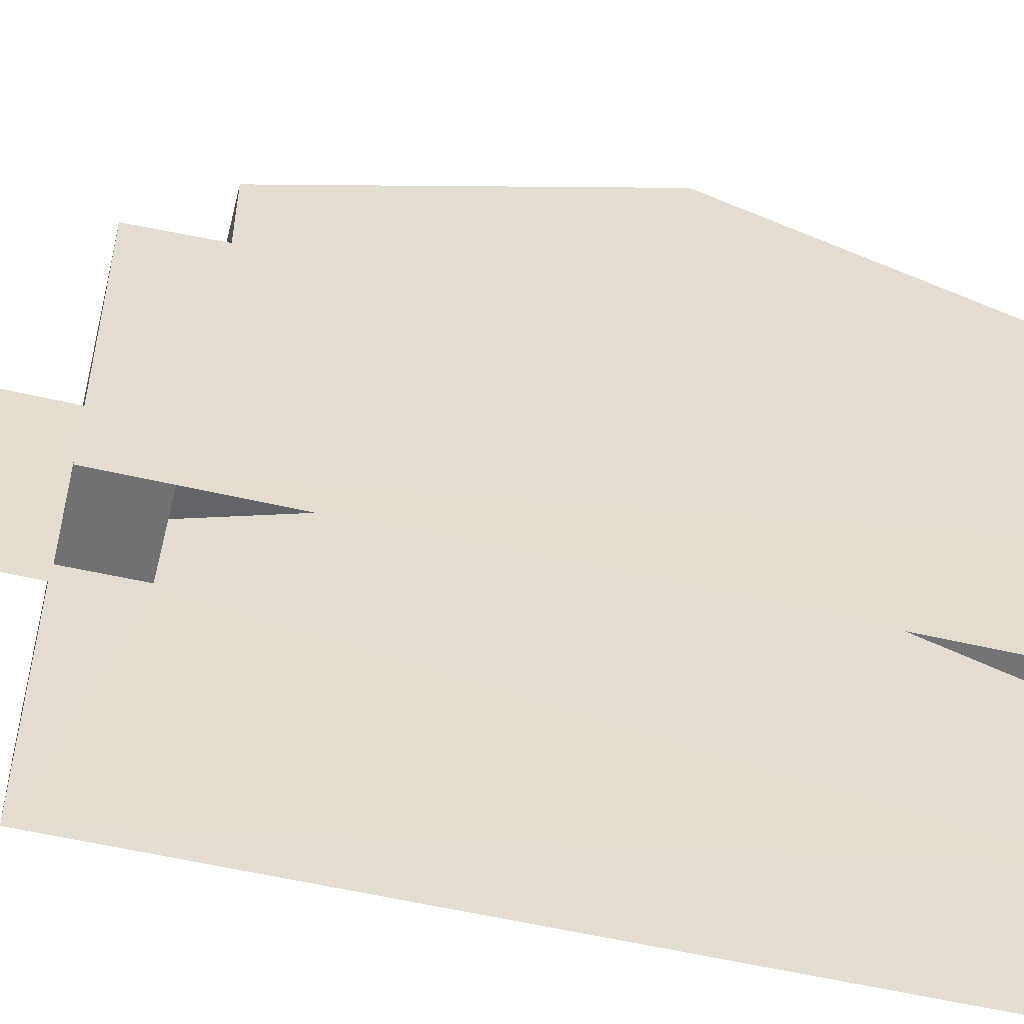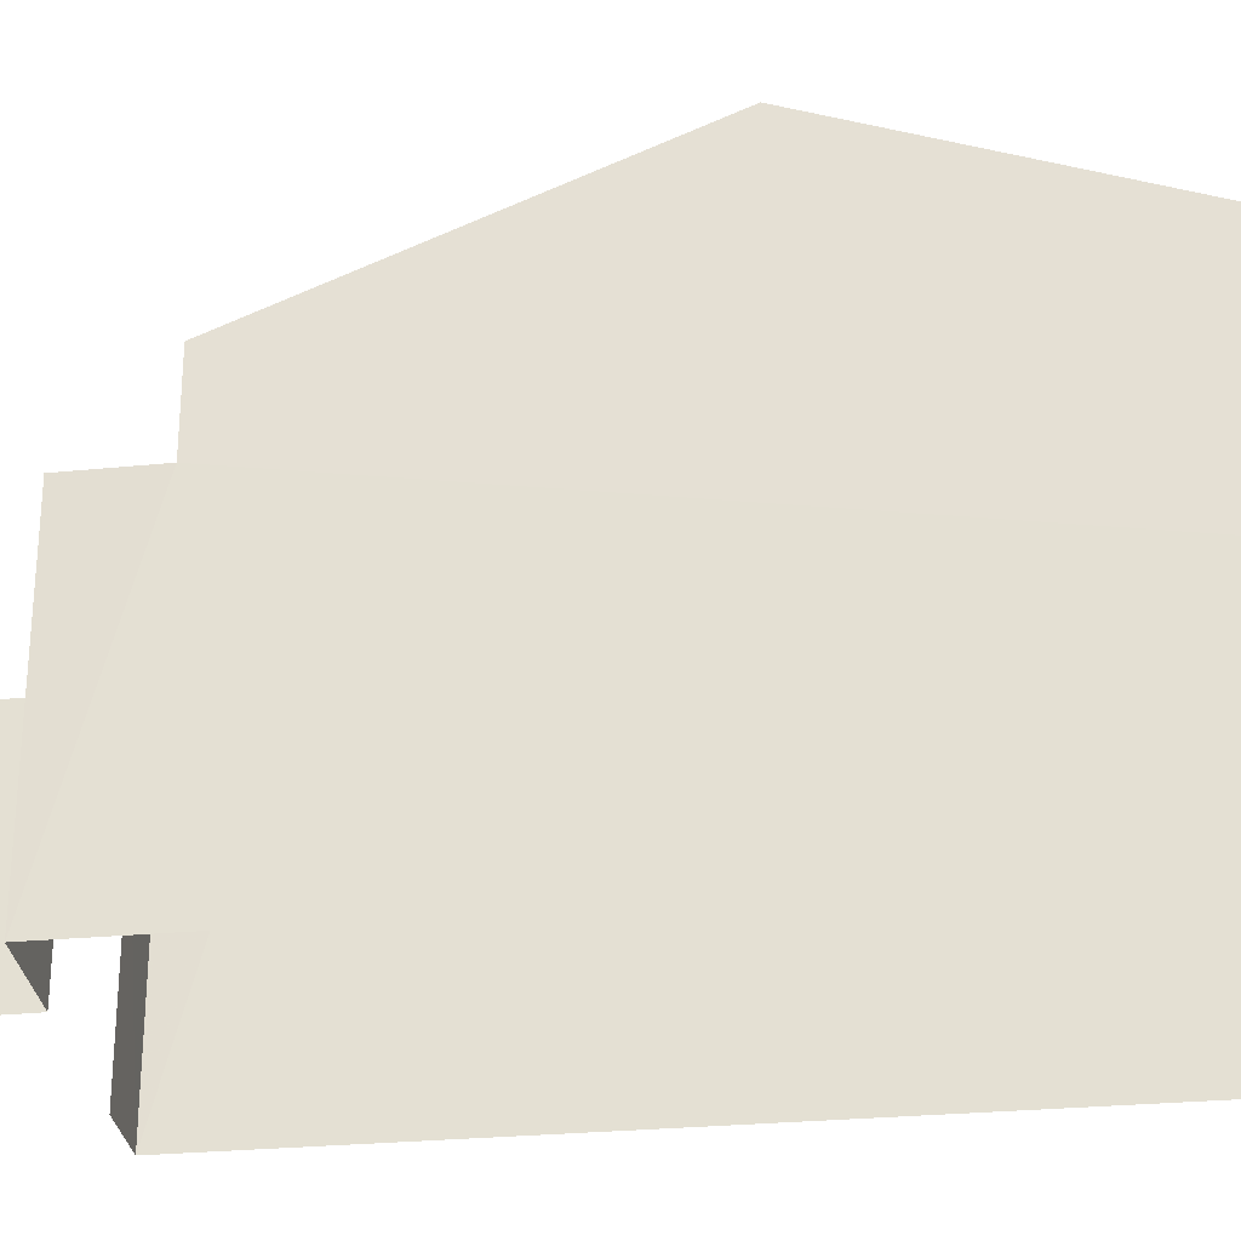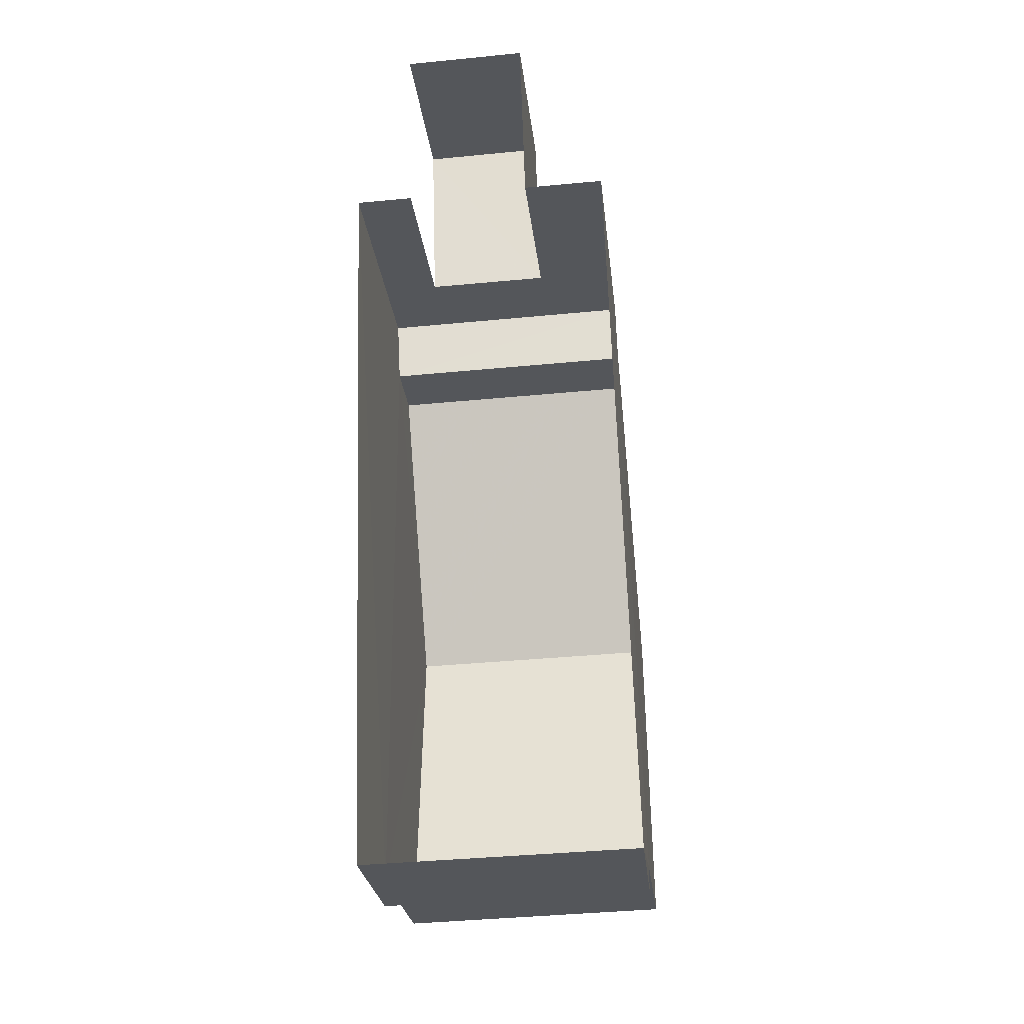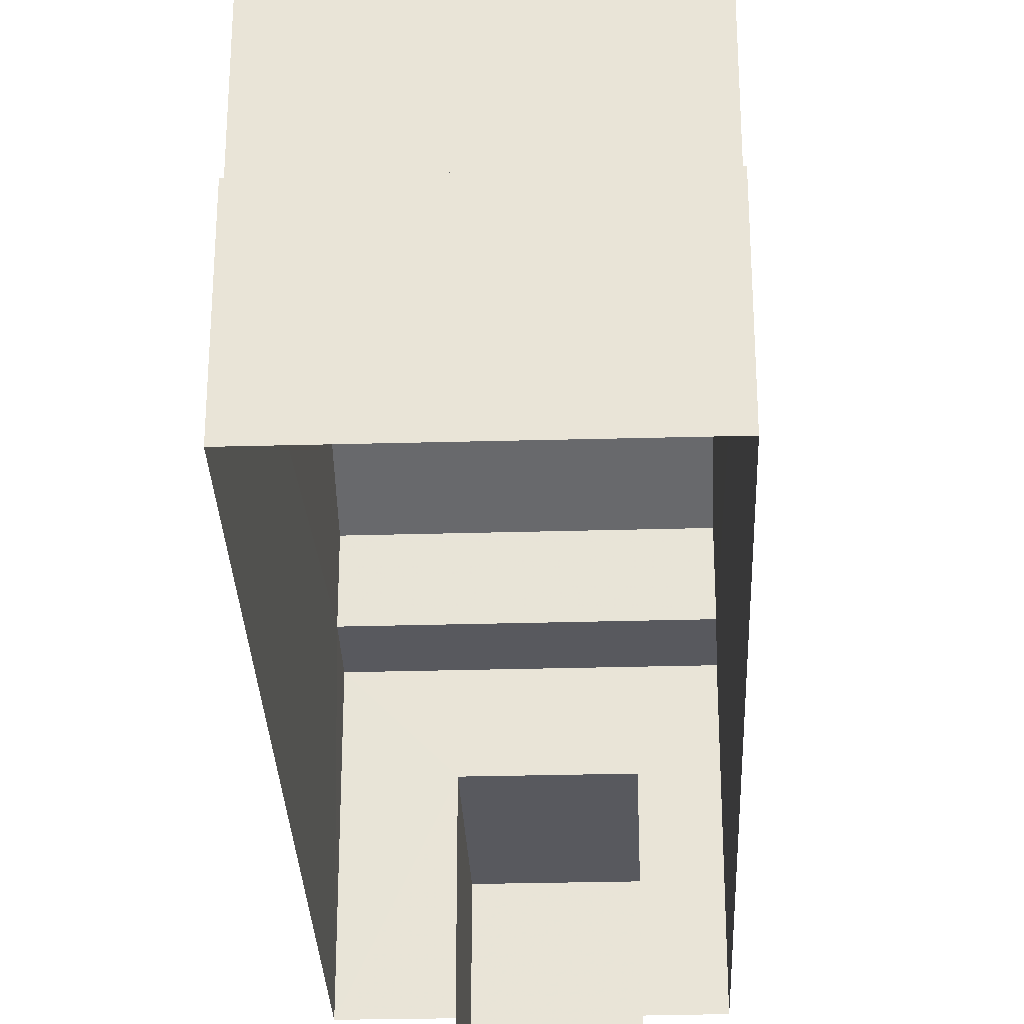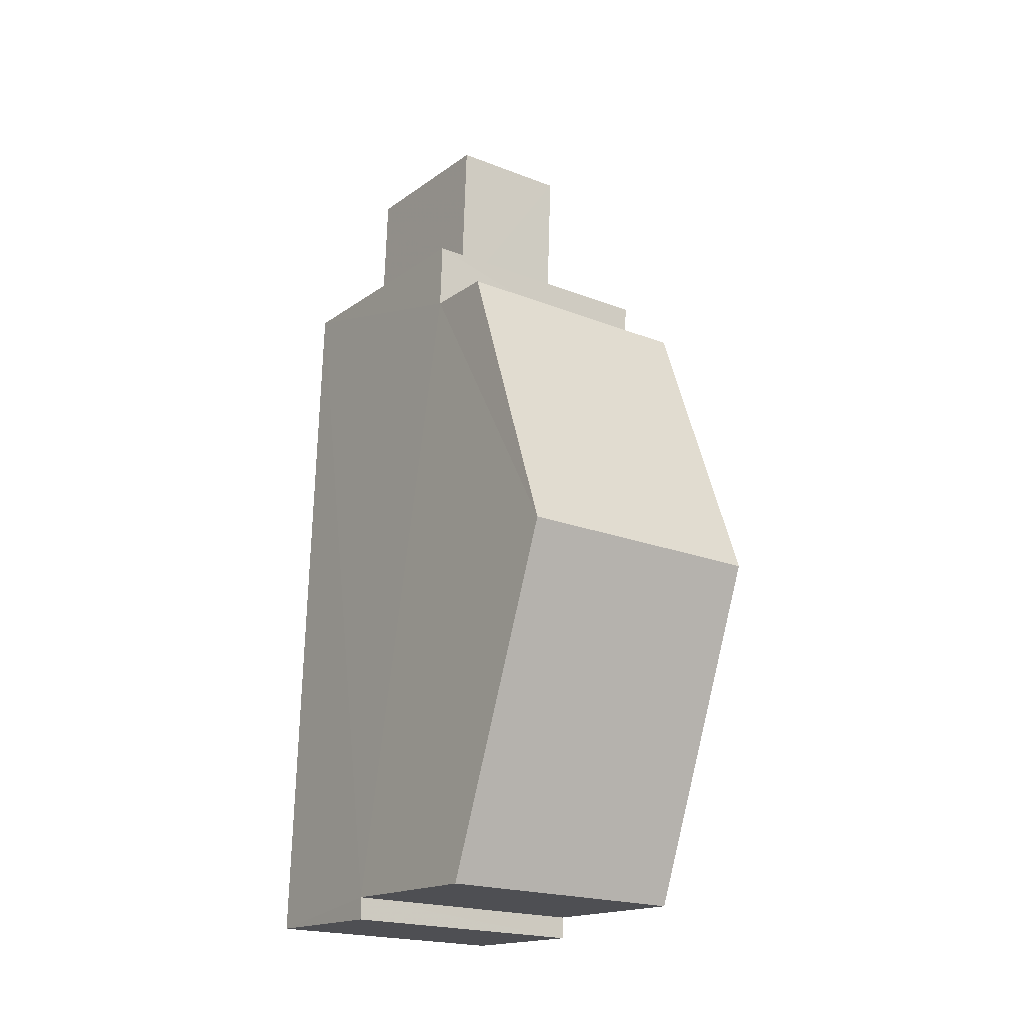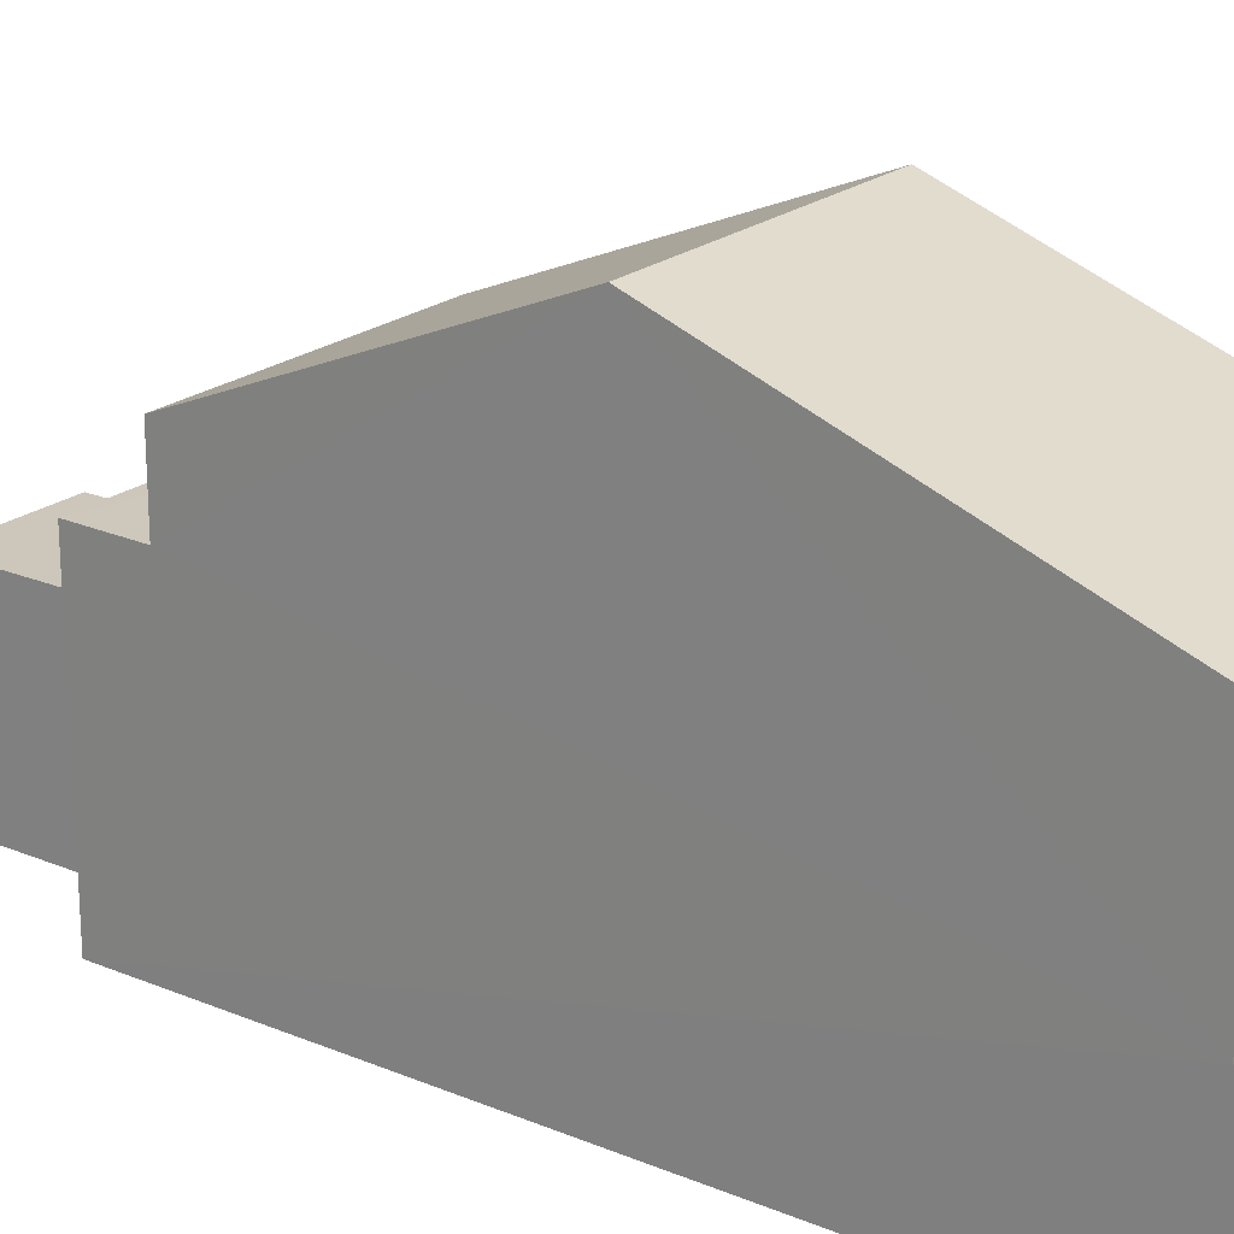
<metadata>
{"format":"obj","ext":"obj","renderer":"f3d","projection":"perspective","resolution":1024,"background":"white","views":[{"elev":-55.1,"azim":-105.7,"up":"+Z"},{"elev":-30.2,"azim":-84.4,"up":"+Z"},{"elev":-25.6,"azim":-173.7,"up":"+Y"},{"elev":-30.4,"azim":0.4,"up":"+Z"},{"elev":-17.1,"azim":-35.5,"up":"+Y"},{"elev":21.5,"azim":-55.5,"up":"+Z"}]}
</metadata>
<code>
v -3.728e+05 -1.047e+05 26.96
v -3.728e+05 -1.046e+05 26.95
v -3.728e+05 -1.047e+05 26.96
v -3.728e+05 -1.046e+05 26.95
v -3.728e+05 -1.046e+05 26.95
v -3.728e+05 -1.046e+05 26.95
v -3.728e+05 -1.046e+05 26.95
v -3.728e+05 -1.046e+05 26.95
v -3.728e+05 -1.046e+05 30.47
v -3.728e+05 -1.046e+05 30.47
v -3.728e+05 -1.046e+05 30.47
v -3.728e+05 -1.046e+05 30.47
v -3.728e+05 -1.046e+05 35.99
v -3.728e+05 -1.046e+05 33.55
v -3.728e+05 -1.046e+05 35.99
v -3.728e+05 -1.046e+05 33.55
v -3.728e+05 -1.046e+05 32.12
v -3.728e+05 -1.046e+05 32.12
v -3.728e+05 -1.046e+05 32.12
v -3.728e+05 -1.046e+05 32.12
v -3.728e+05 -1.047e+05 30.07
v -3.728e+05 -1.047e+05 30.07
v -3.728e+05 -1.047e+05 30.07
v -3.728e+05 -1.047e+05 30.07
v -3.728e+05 -1.047e+05 33.56
v -3.728e+05 -1.047e+05 33.56
f 1 2 3
f 4 3 5
f 1 6 2
f 5 2 7
f 7 2 8
f 3 2 5
f 12 7 10
f 12 5 7
f 9 10 11
f 9 12 10
f 13 14 15
f 13 16 14
f 17 18 19
f 20 17 19
f 21 22 23
f 24 21 23
f 15 25 13
f 15 26 25
f 12 4 5
f 4 12 18
f 2 6 9
f 19 18 9
f 6 19 9
f 9 18 12
f 17 14 16
f 17 20 14
f 11 7 8
f 11 10 7
f 9 11 8
f 2 9 8
f 21 26 15
f 15 14 20
f 22 21 1
f 1 21 6
f 6 20 19
f 21 15 20
f 21 20 6
f 24 25 26
f 21 24 26
f 22 1 3
f 23 22 3
f 23 3 24
f 25 24 13
f 16 13 17
f 24 3 4
f 17 4 18
f 13 24 17
f 17 24 4

</code>
